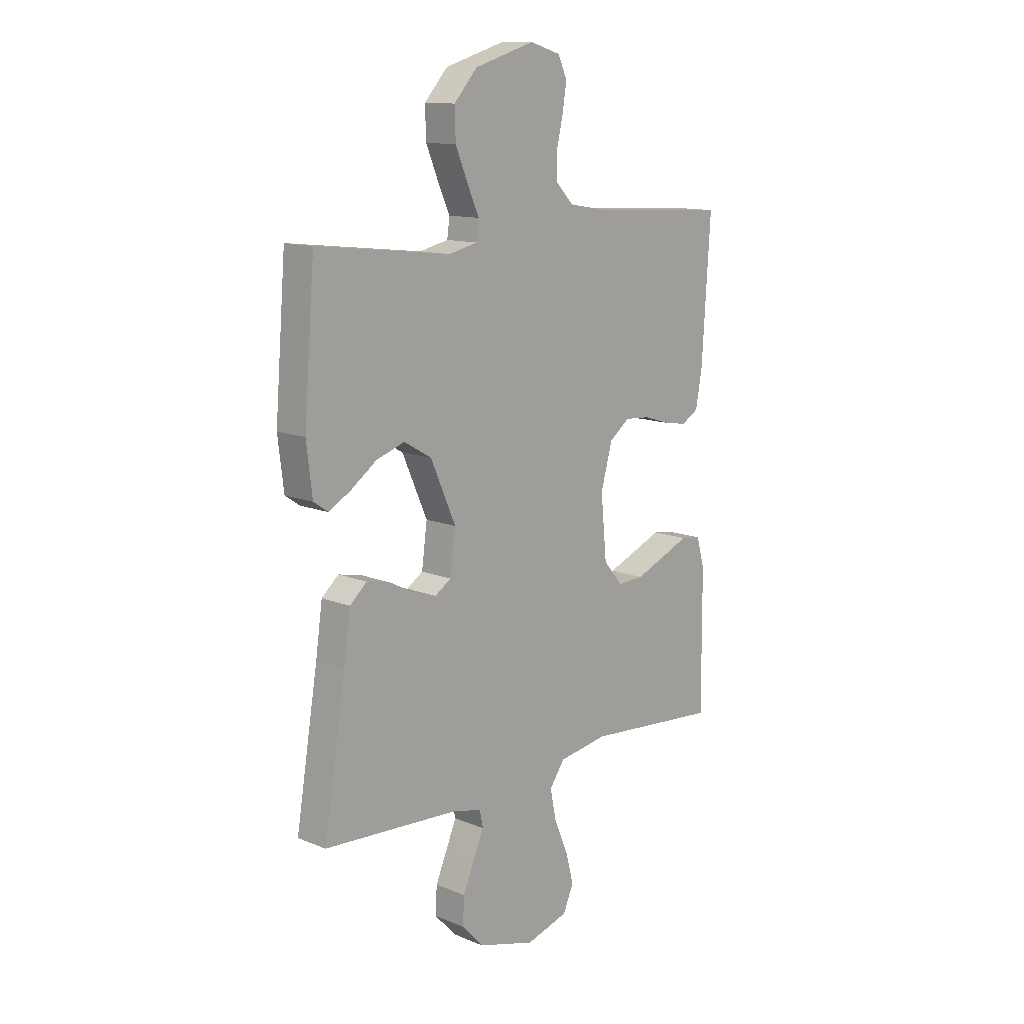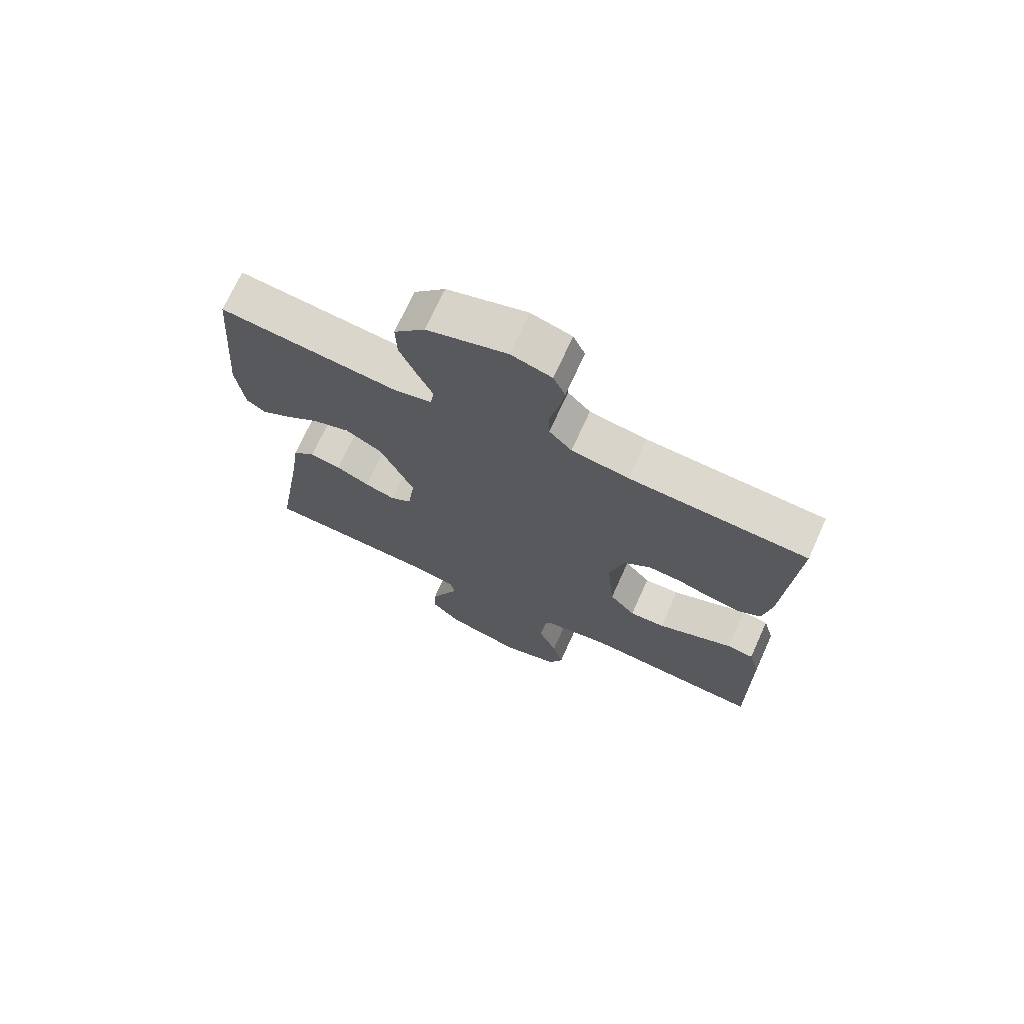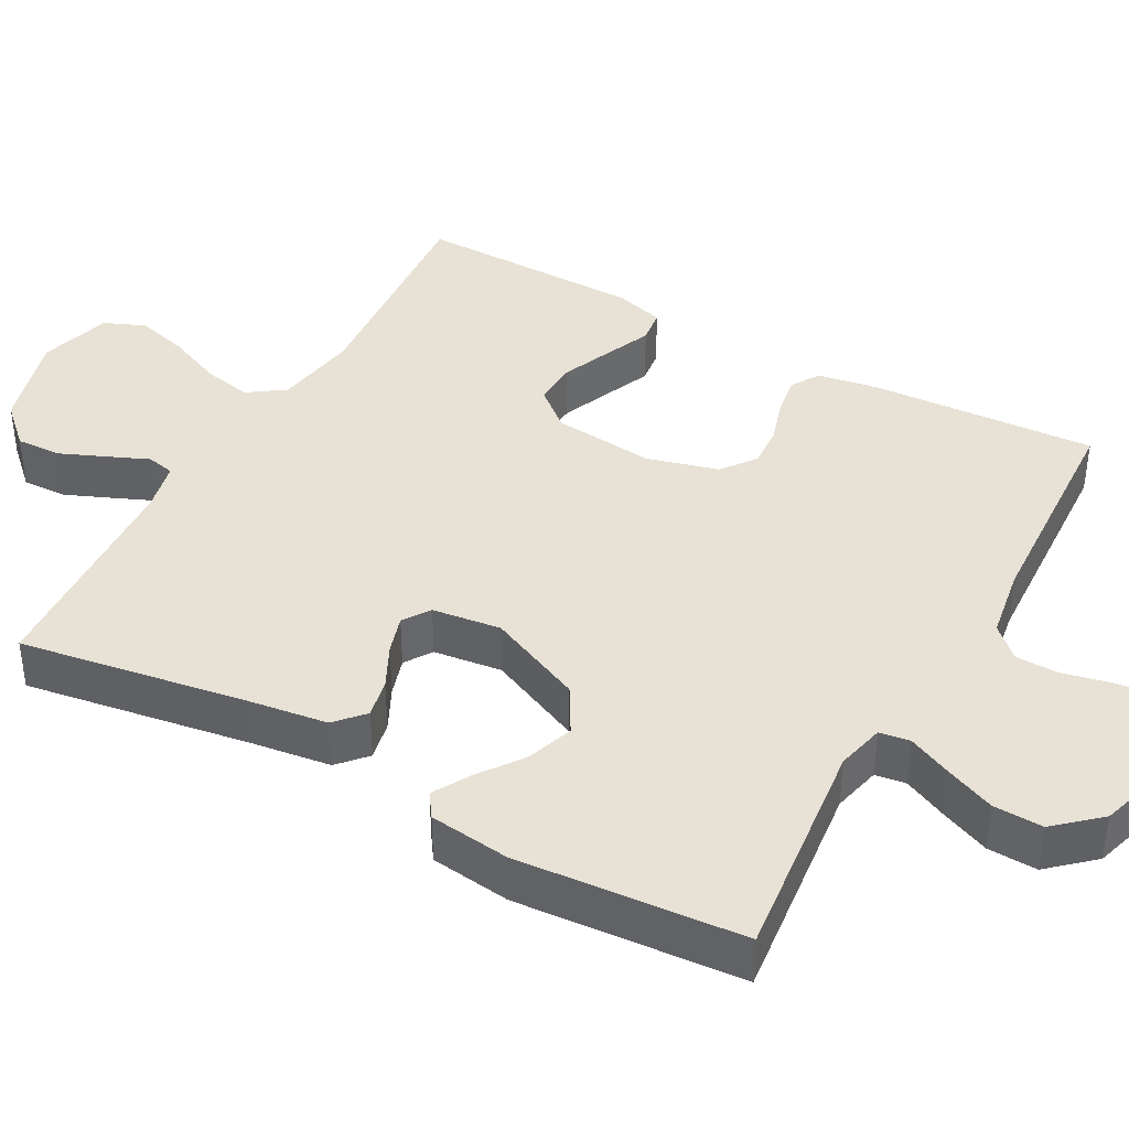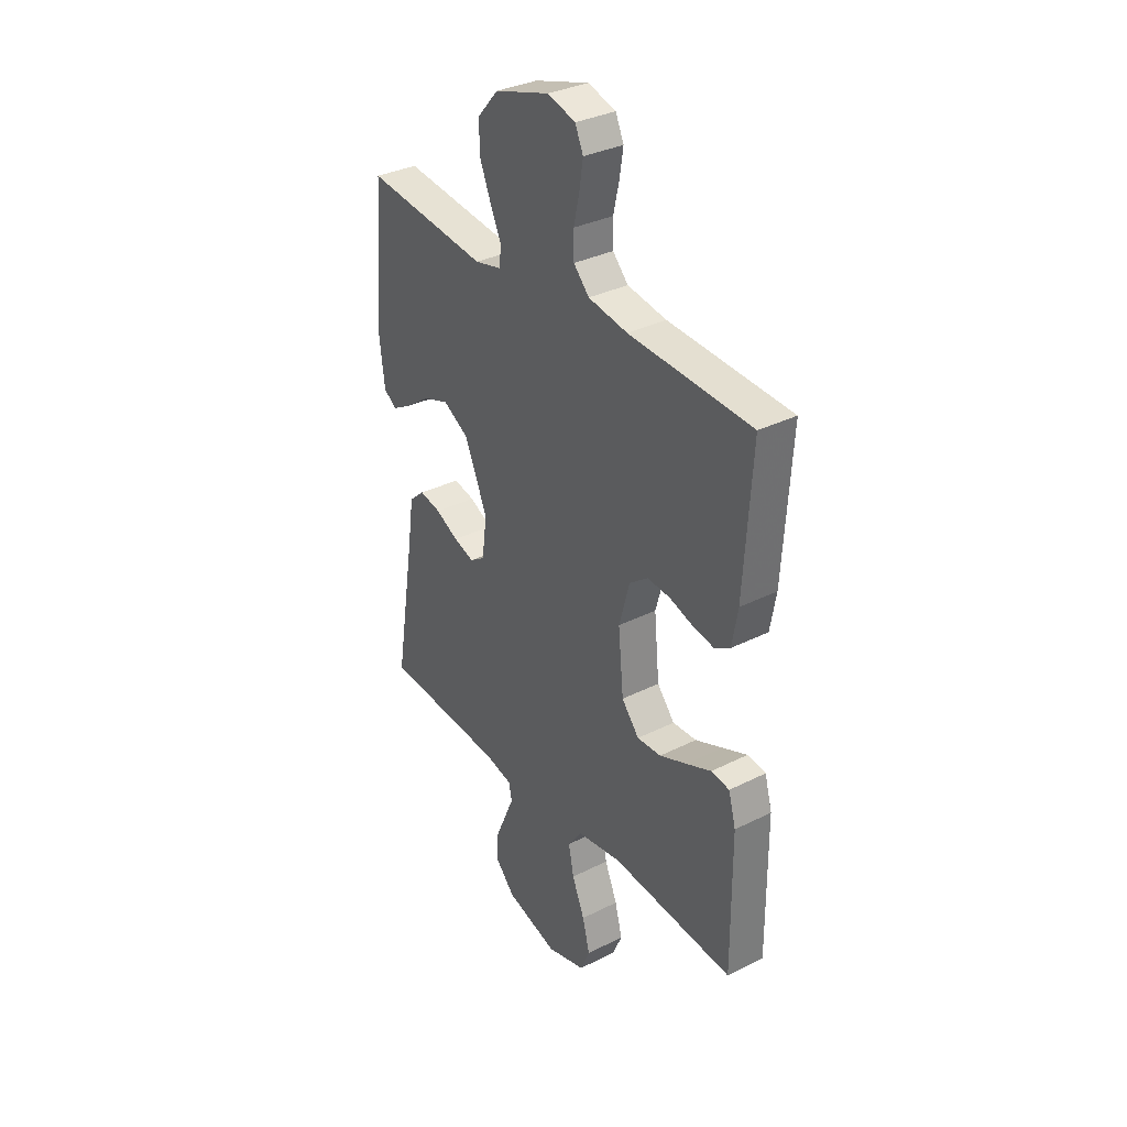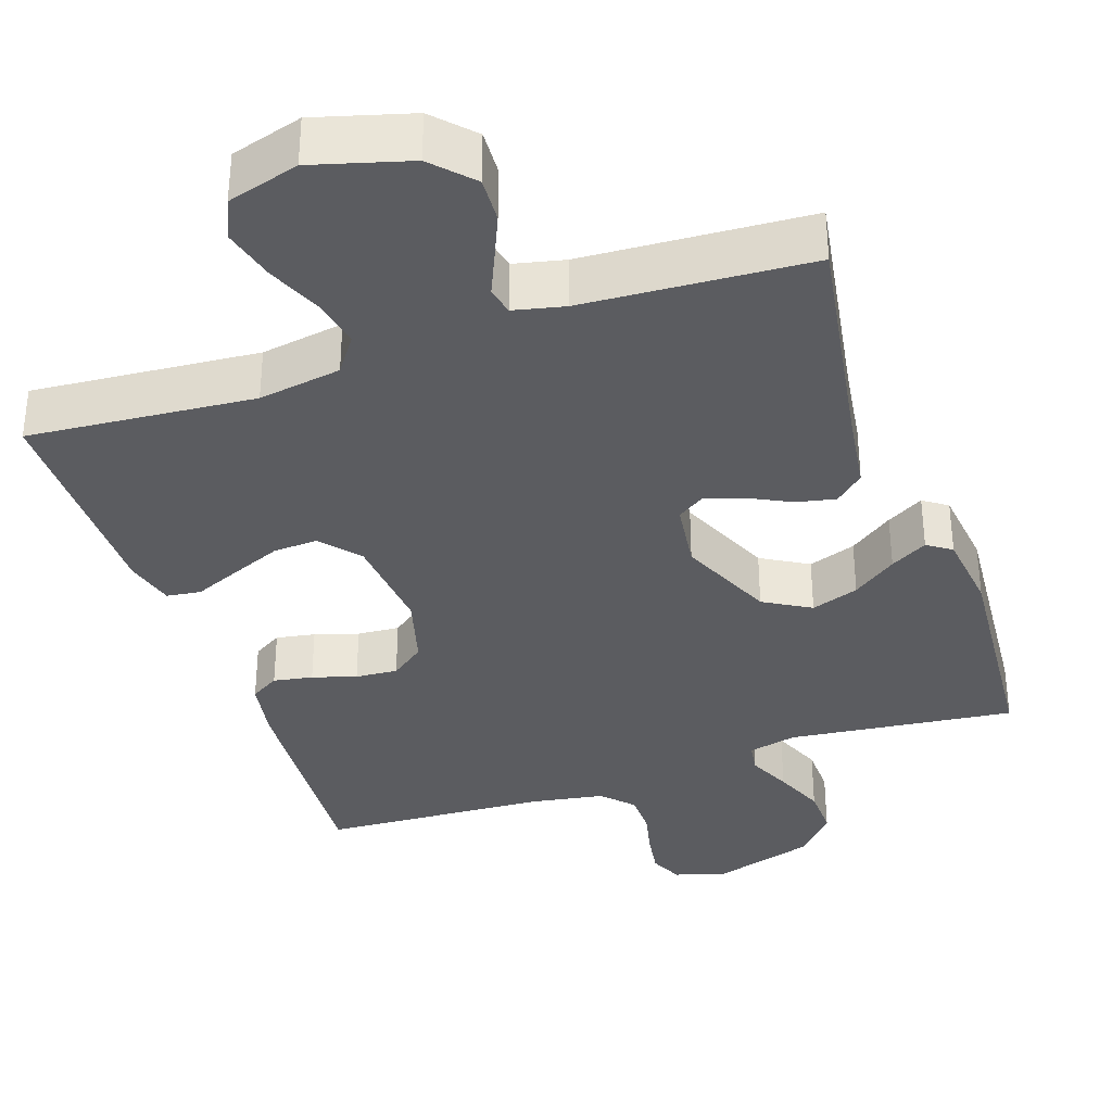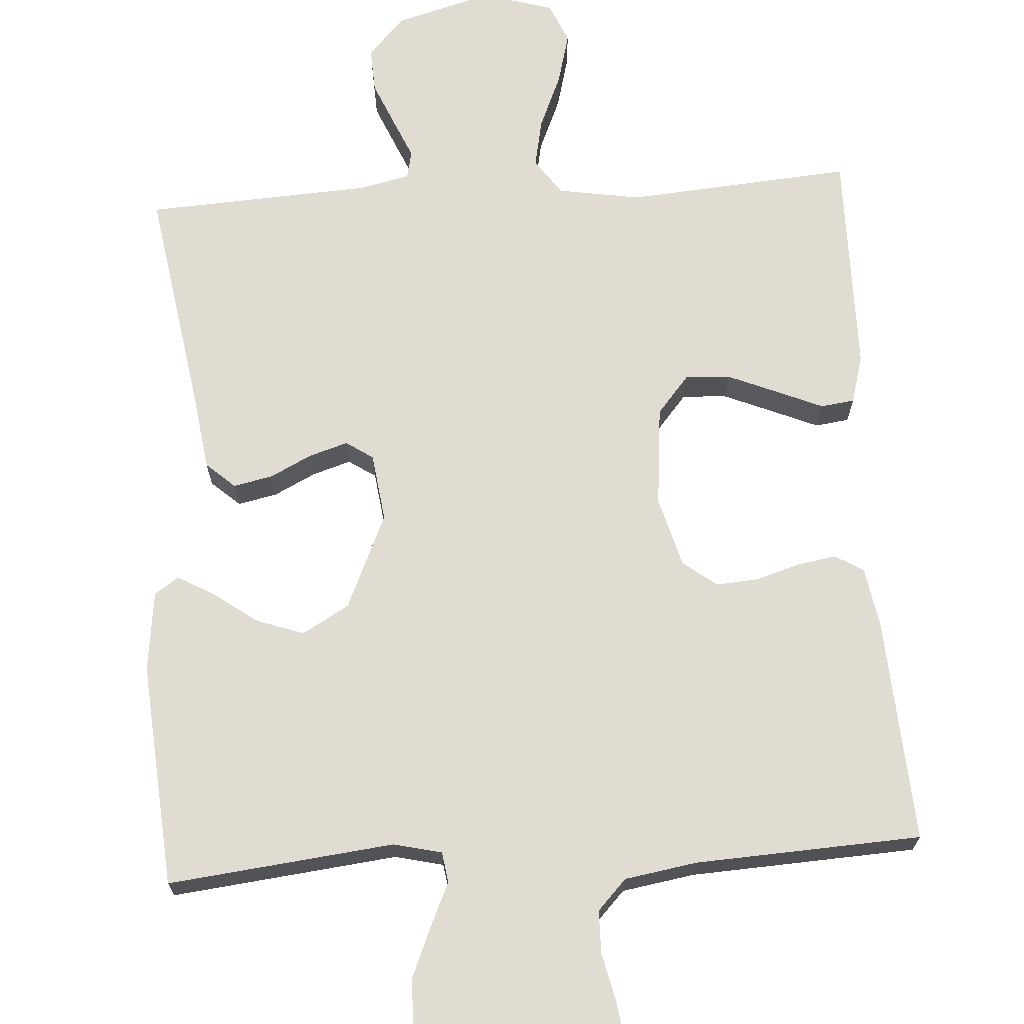
<metadata>
{"format":"obj","ext":"obj","renderer":"f3d","projection":"perspective","resolution":1024,"background":"white","views":[{"elev":12.6,"azim":-46.5,"up":"+Z"},{"elev":71.7,"azim":24.4,"up":"+Z"},{"elev":40.4,"azim":-61.0,"up":"+Y"},{"elev":33.7,"azim":55.6,"up":"+Z"},{"elev":-35.3,"azim":-161.2,"up":"+Y"},{"elev":69.0,"azim":-3.6,"up":"+Y"}]}
</metadata>
<code>
v 0.5 0.07 -0.5
v 0.2 0.07 -0.476
v 0.09 0.07 -0.494
v 0.056 0.07 -0.542
v 0.069 0.07 -0.607
v 0.1 0.07 -0.68
v 0.118 0.07 -0.749
v 0.095 0.07 -0.803
v 0 0.07 -0.831
v -0.128 0.07 -0.795
v -0.177 0.07 -0.743
v -0.174 0.07 -0.683
v -0.148 0.07 -0.622
v -0.125 0.07 -0.569
v -0.133 0.07 -0.532
v -0.2 0.07 -0.517
v -0.5 0.07 -0.5
v -0.451 0.07 -0.2
v -0.436 0.07 -0.094
v -0.398 0.07 -0.06
v -0.346 0.07 -0.071
v -0.29 0.07 -0.099
v -0.239 0.07 -0.115
v -0.203 0.07 -0.091
v -0.191 0.07 0
v -0.247 0.07 0.127
v -0.309 0.07 0.163
v -0.372 0.07 0.141
v -0.43 0.07 0.099
v -0.479 0.07 0.071
v -0.511 0.07 0.093
v -0.524 0.07 0.2
v -0.5 0.07 0.5
v -0.2 0.07 0.466
v -0.136 0.07 0.481
v -0.13 0.07 0.522
v -0.156 0.07 0.579
v -0.184 0.07 0.646
v -0.186 0.07 0.712
v -0.134 0.07 0.77
v 0 0.07 0.811
v 0.068 0.07 0.791
v 0.088 0.07 0.747
v 0.079 0.07 0.69
v 0.065 0.07 0.628
v 0.066 0.07 0.572
v 0.104 0.07 0.532
v 0.2 0.07 0.516
v 0.5 0.07 0.5
v 0.481 0.07 0.2
v 0.467 0.07 0.12
v 0.429 0.07 0.097
v 0.377 0.07 0.106
v 0.319 0.07 0.124
v 0.263 0.07 0.128
v 0.218 0.07 0.094
v 0.192 0.07 0
v 0.205 0.07 -0.135
v 0.248 0.07 -0.186
v 0.307 0.07 -0.183
v 0.374 0.07 -0.155
v 0.435 0.07 -0.129
v 0.48 0.07 -0.135
v 0.498 0.07 -0.2
v 0.5 0 -0.5
v 0.2 0 -0.476
v 0.09 0 -0.494
v 0.056 0 -0.542
v 0.069 0 -0.607
v 0.1 0 -0.68
v 0.118 0 -0.749
v 0.095 0 -0.803
v 0 0 -0.831
v -0.128 0 -0.795
v -0.177 0 -0.743
v -0.174 0 -0.683
v -0.148 0 -0.622
v -0.125 0 -0.569
v -0.133 0 -0.532
v -0.2 0 -0.517
v -0.5 0 -0.5
v -0.451 0 -0.2
v -0.436 0 -0.094
v -0.398 0 -0.06
v -0.346 0 -0.071
v -0.29 0 -0.099
v -0.239 0 -0.115
v -0.203 0 -0.091
v -0.191 0 0
v -0.247 0 0.127
v -0.309 0 0.163
v -0.372 0 0.141
v -0.43 0 0.099
v -0.479 0 0.071
v -0.511 0 0.093
v -0.524 0 0.2
v -0.5 0 0.5
v -0.2 0 0.466
v -0.136 0 0.481
v -0.13 0 0.522
v -0.156 0 0.579
v -0.184 0 0.646
v -0.186 0 0.712
v -0.134 0 0.77
v 0 0 0.811
v 0.068 0 0.791
v 0.088 0 0.747
v 0.079 0 0.69
v 0.065 0 0.628
v 0.066 0 0.572
v 0.104 0 0.532
v 0.2 0 0.516
v 0.5 0 0.5
v 0.481 0 0.2
v 0.467 0 0.12
v 0.429 0 0.097
v 0.377 0 0.106
v 0.319 0 0.124
v 0.263 0 0.128
v 0.218 0 0.094
v 0.192 0 0
v 0.205 0 -0.135
v 0.248 0 -0.186
v 0.307 0 -0.183
v 0.374 0 -0.155
v 0.435 0 -0.129
v 0.48 0 -0.135
v 0.498 0 -0.2
f 61 62 63 64
f 60 61 64 1
f 59 60 1 2
f 58 59 2 3
f 57 58 3 4
f 51 52 53 54
f 51 54 55
f 48 49 50 51
f 47 48 51 55
f 46 47 55 56
f 42 43 44 45
f 40 41 42 45
f 40 45 46
f 36 37 38 39
f 36 39 40 46
f 31 32 33 34
f 31 34 35
f 28 29 30 31
f 27 28 31 35
f 26 27 35
f 25 26 35
f 19 20 21 22
f 18 19 22 23
f 16 17 18 23
f 15 16 23 24
f 11 12 13 14
f 9 10 11 14
f 5 6 7 8
f 4 5 8 9
f 36 46 56 57
f 25 35 36 57
f 25 57 4
f 14 15 24 25
f 4 9 14 25
f 128 127 126 125
f 65 128 125 124
f 66 65 124 123
f 67 66 123 122
f 68 67 122 121
f 118 117 116 115
f 119 118 115
f 115 114 113 112
f 119 115 112 111
f 120 119 111 110
f 109 108 107 106
f 109 106 105 104
f 110 109 104
f 103 102 101 100
f 110 104 103 100
f 98 97 96 95
f 99 98 95
f 95 94 93 92
f 99 95 92 91
f 99 91 90
f 99 90 89
f 86 85 84 83
f 87 86 83 82
f 87 82 81 80
f 88 87 80 79
f 78 77 76 75
f 78 75 74 73
f 72 71 70 69
f 73 72 69 68
f 121 120 110 100
f 121 100 99 89
f 68 121 89
f 89 88 79 78
f 89 78 73 68
f 1 65 66 2
f 2 66 67 3
f 3 67 68 4
f 4 68 69 5
f 5 69 70 6
f 6 70 71 7
f 7 71 72 8
f 8 72 73 9
f 9 73 74 10
f 10 74 75 11
f 11 75 76 12
f 12 76 77 13
f 13 77 78 14
f 14 78 79 15
f 15 79 80 16
f 16 80 81 17
f 17 81 82 18
f 18 82 83 19
f 19 83 84 20
f 20 84 85 21
f 21 85 86 22
f 22 86 87 23
f 23 87 88 24
f 24 88 89 25
f 25 89 90 26
f 26 90 91 27
f 27 91 92 28
f 28 92 93 29
f 29 93 94 30
f 30 94 95 31
f 31 95 96 32
f 32 96 97 33
f 33 97 98 34
f 34 98 99 35
f 35 99 100 36
f 36 100 101 37
f 37 101 102 38
f 38 102 103 39
f 39 103 104 40
f 40 104 105 41
f 41 105 106 42
f 42 106 107 43
f 43 107 108 44
f 44 108 109 45
f 45 109 110 46
f 46 110 111 47
f 47 111 112 48
f 48 112 113 49
f 49 113 114 50
f 50 114 115 51
f 51 115 116 52
f 52 116 117 53
f 53 117 118 54
f 54 118 119 55
f 55 119 120 56
f 56 120 121 57
f 57 121 122 58
f 58 122 123 59
f 59 123 124 60
f 60 124 125 61
f 61 125 126 62
f 62 126 127 63
f 63 127 128 64
f 64 128 65 1

</code>
